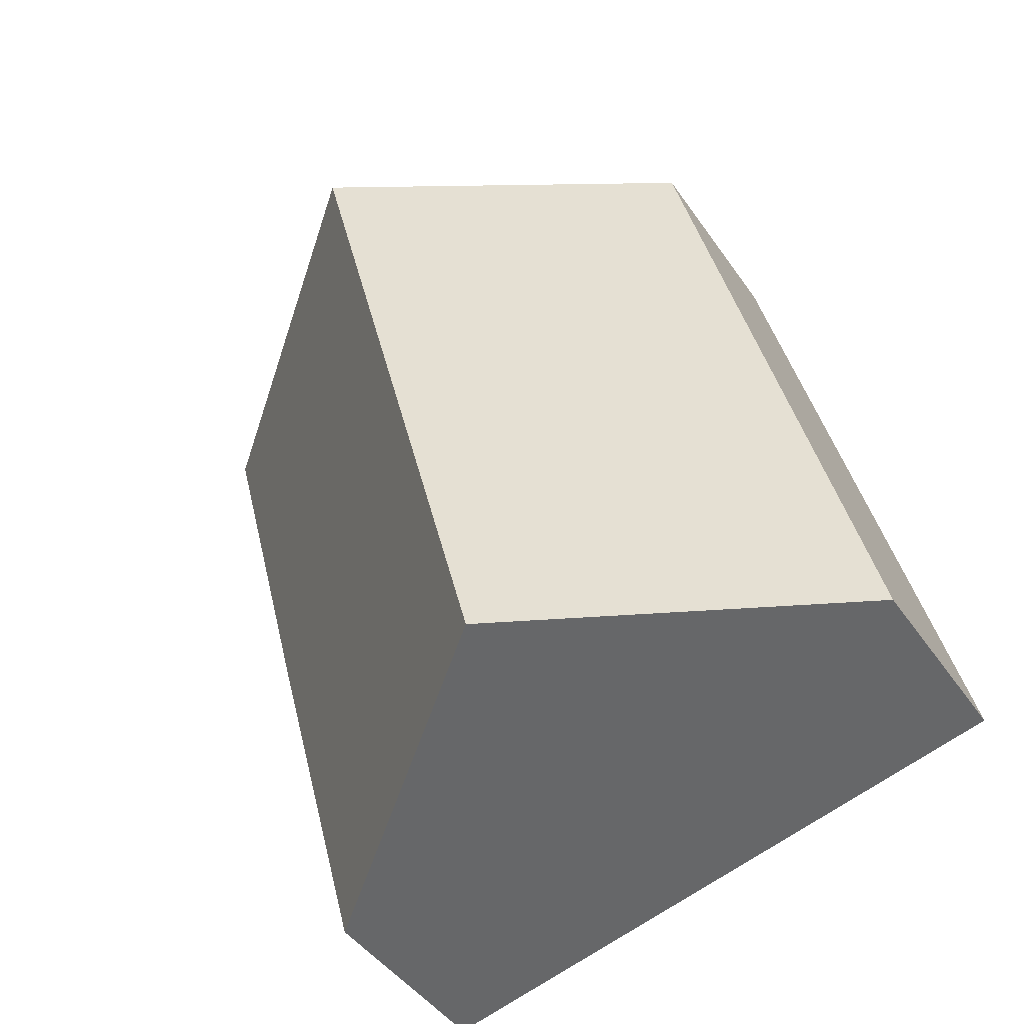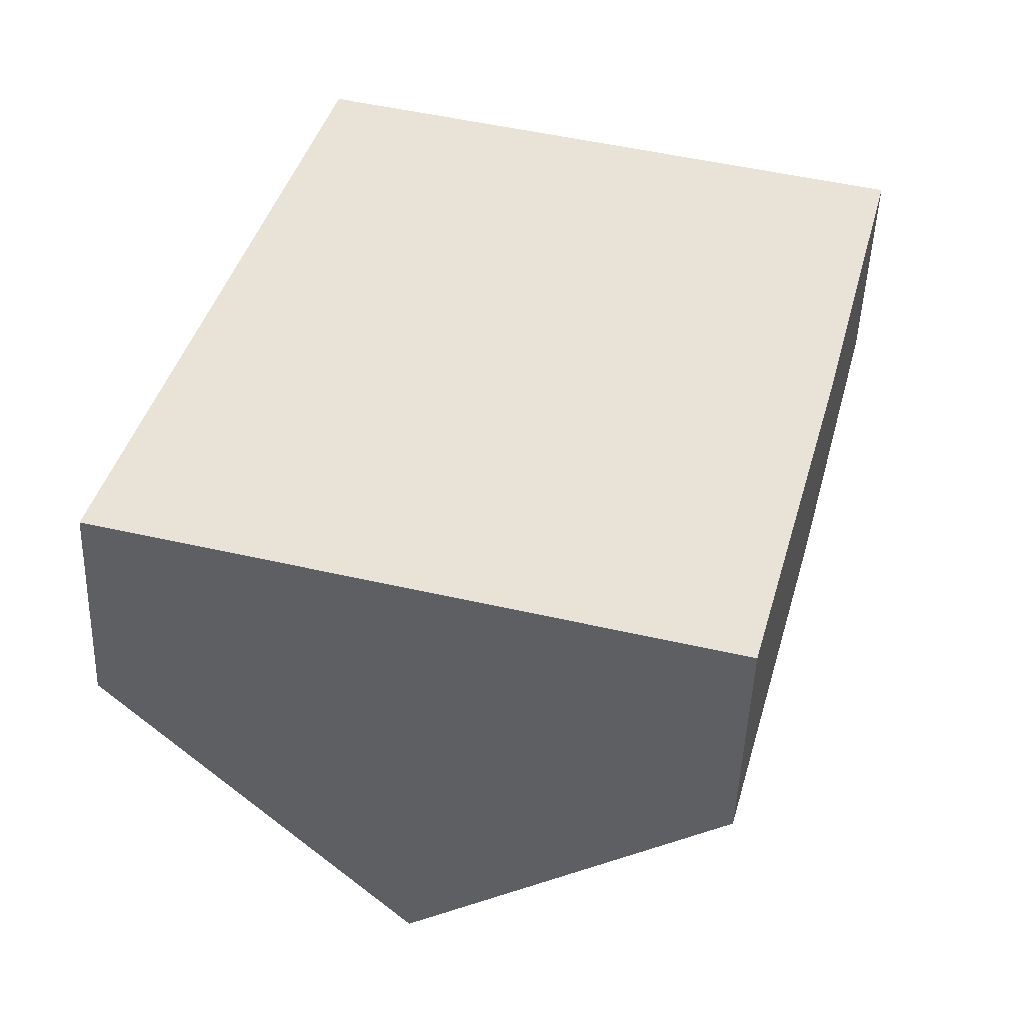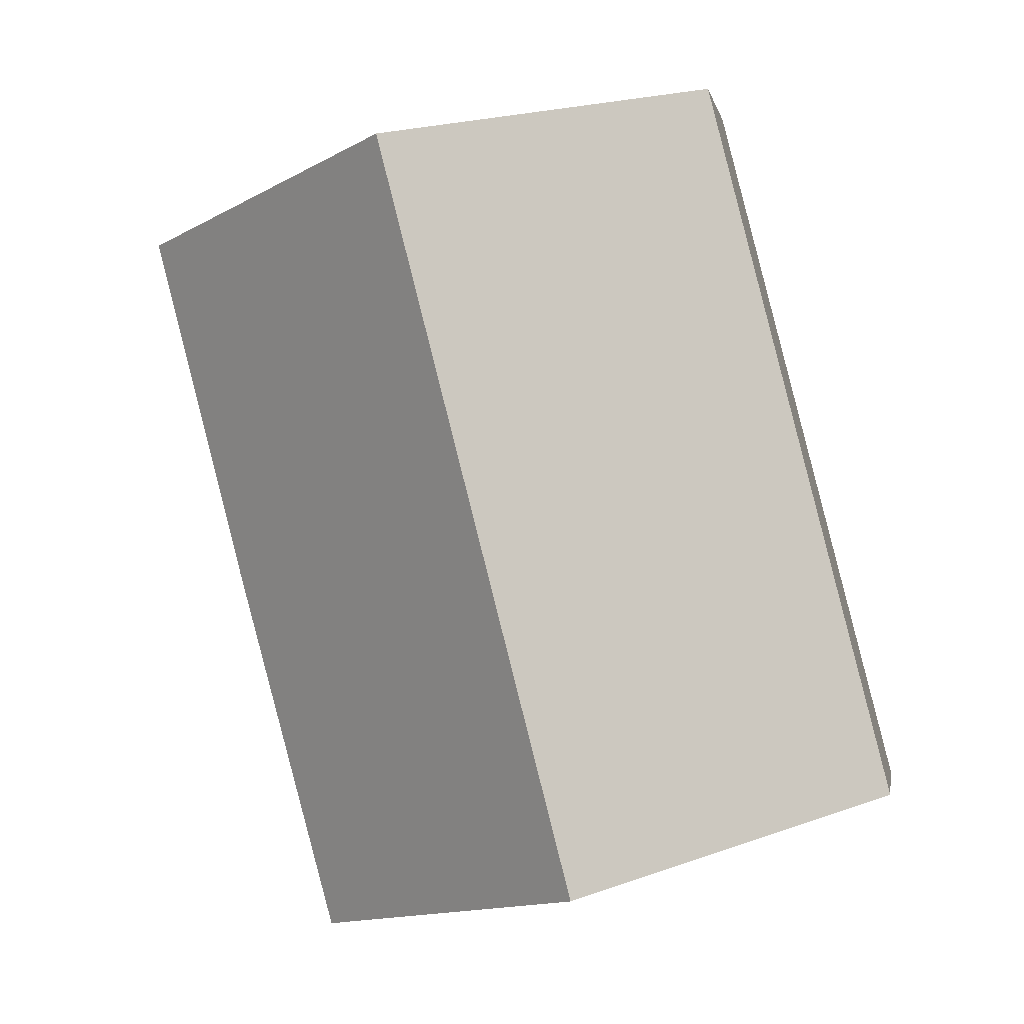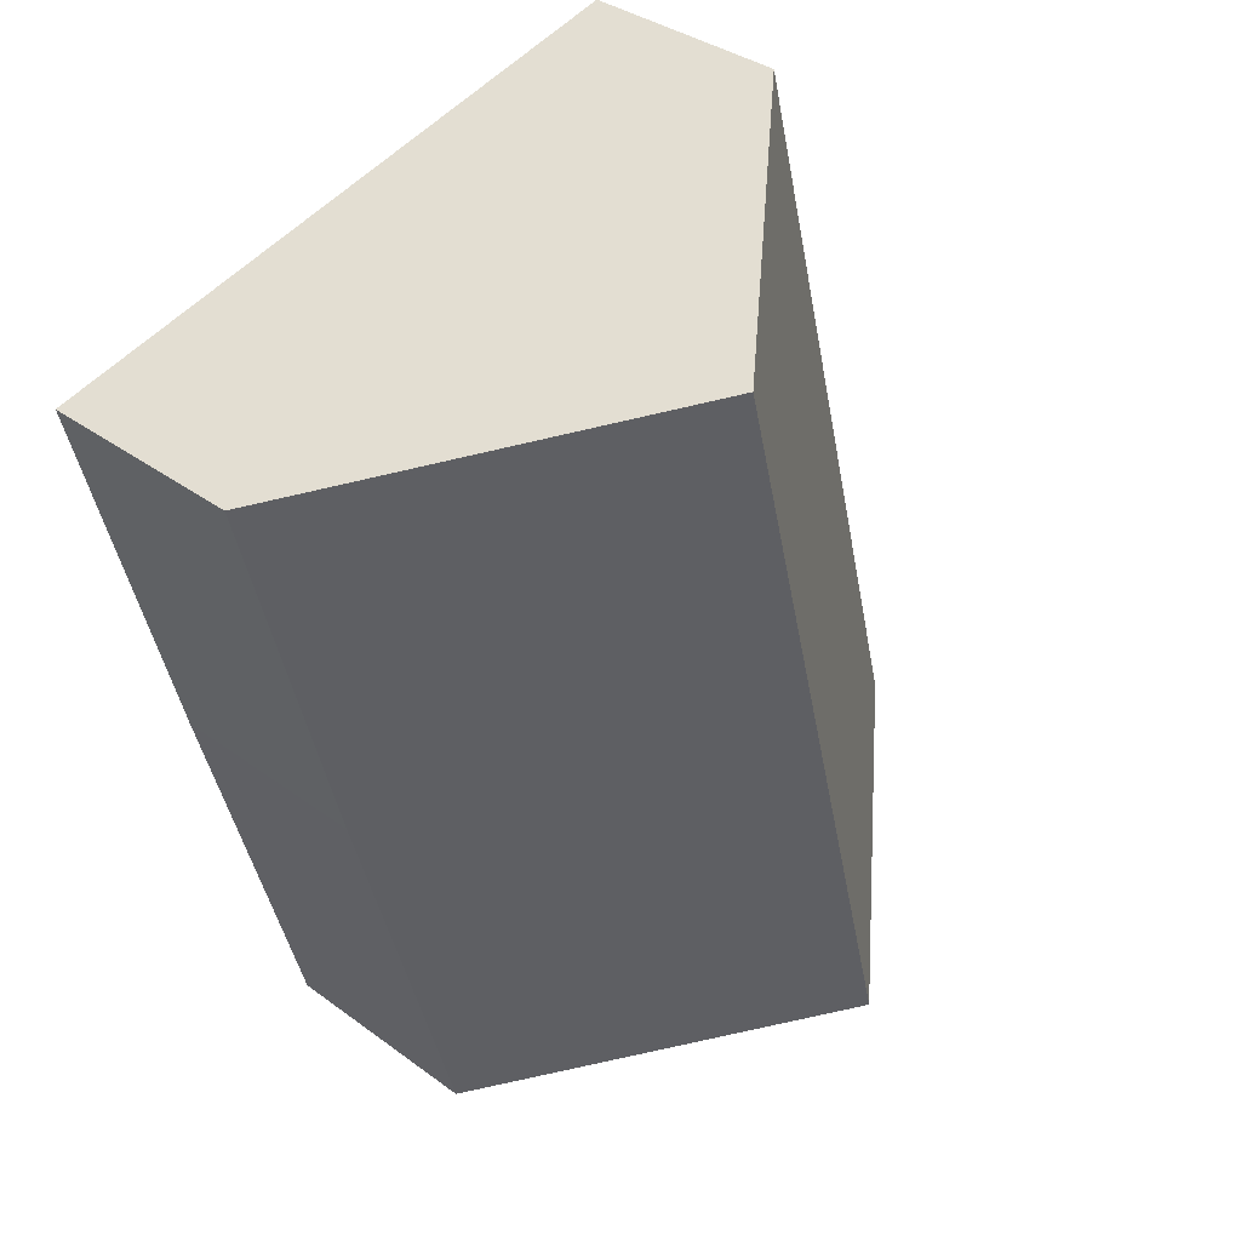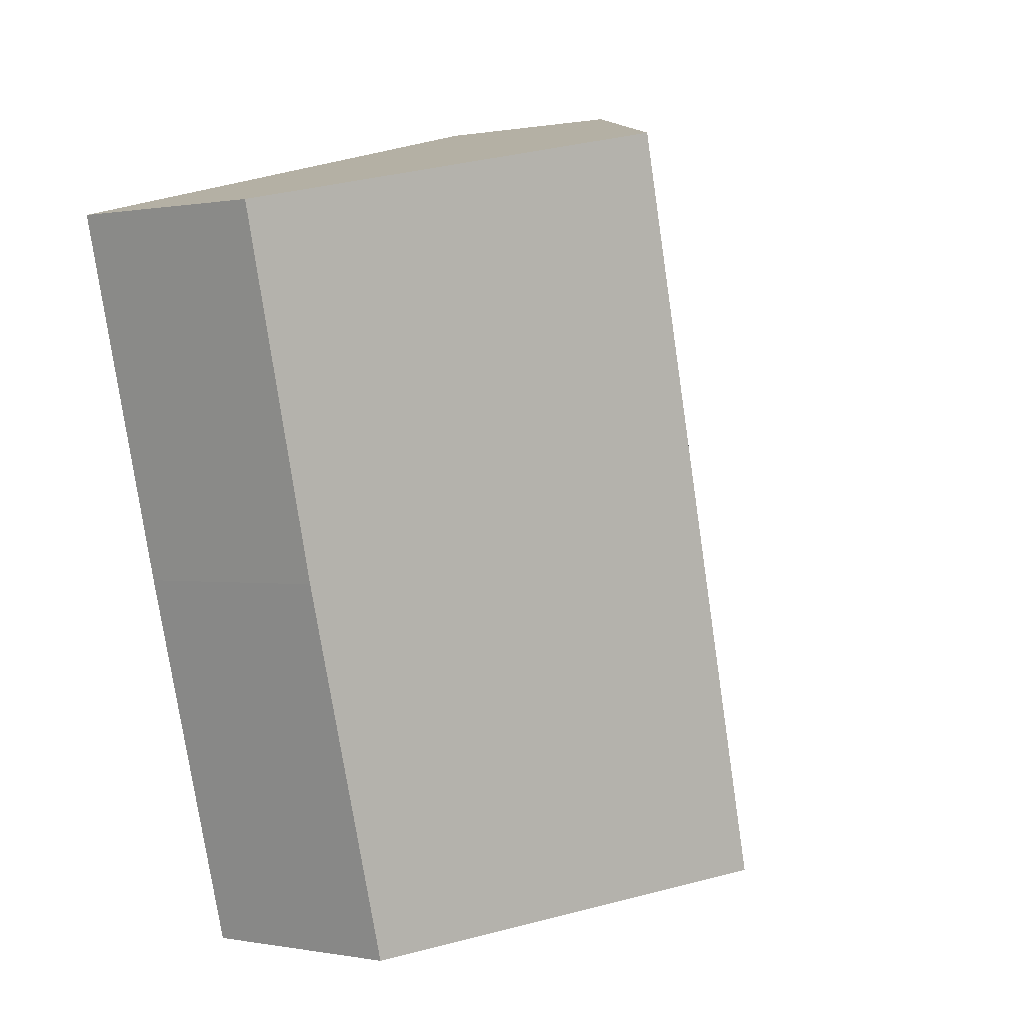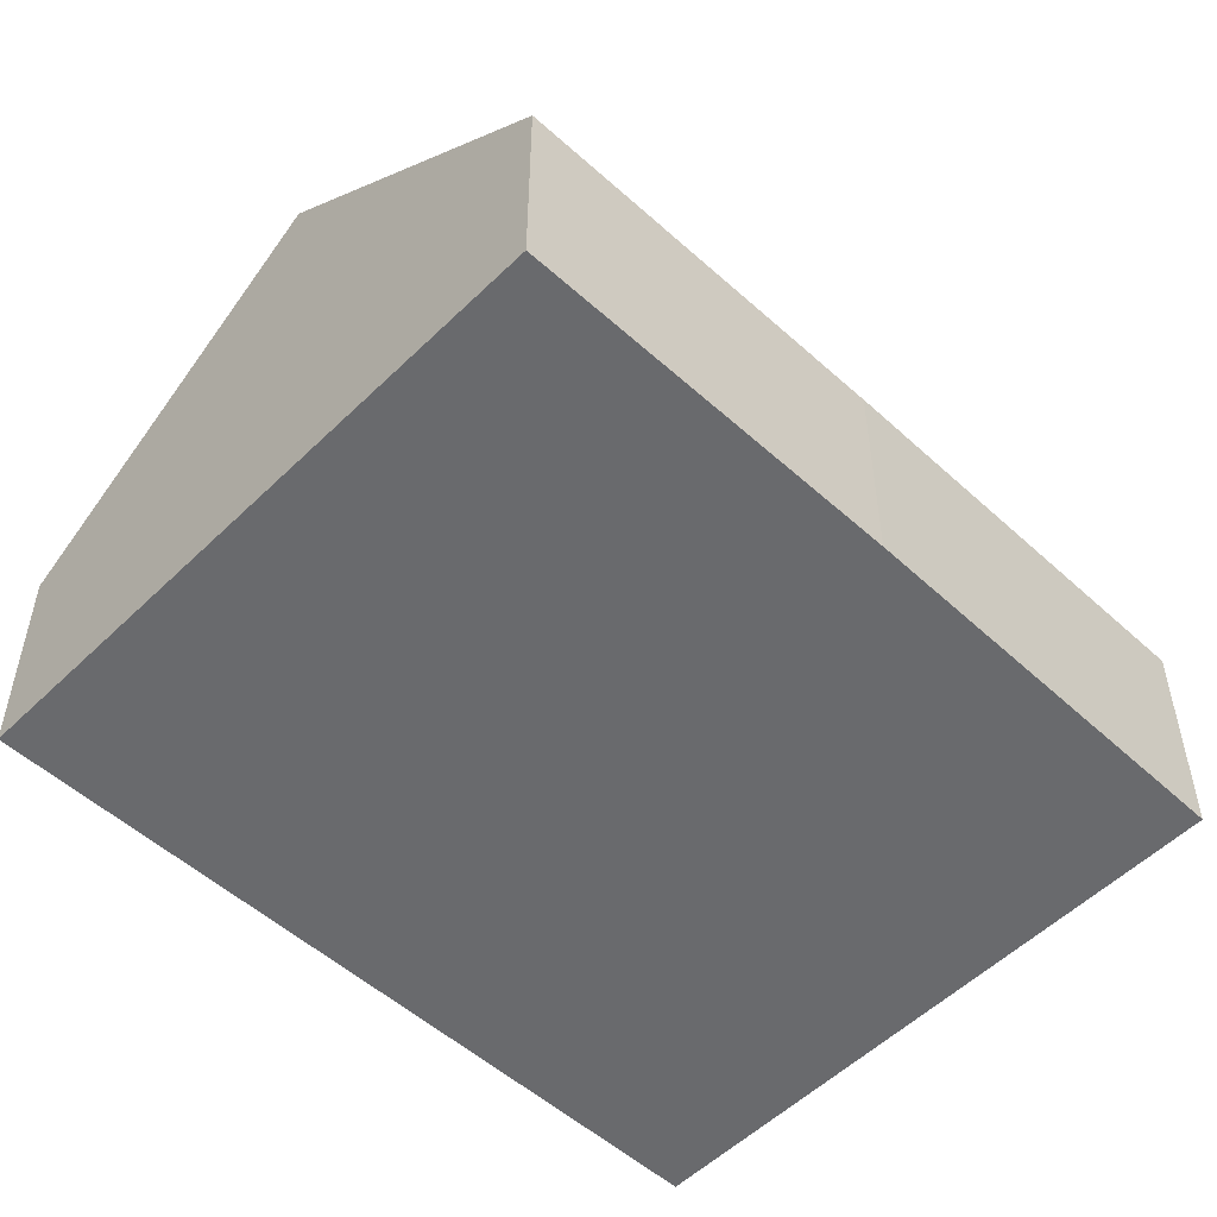
<metadata>
{"format":"obj","ext":"obj","renderer":"f3d","projection":"perspective","resolution":1024,"background":"white","views":[{"elev":-43.9,"azim":-148.1,"up":"+Z"},{"elev":-49.1,"azim":-2.1,"up":"+Z"},{"elev":0.5,"azim":-170.6,"up":"+Z"},{"elev":35.5,"azim":134.2,"up":"+Z"},{"elev":0.2,"azim":125.4,"up":"+Z"},{"elev":-53.1,"azim":60.5,"up":"+Y"}]}
</metadata>
<code>
v  6.069 9.205 -1.538
v  14.09 4.163 4.551
v  12.03 4.248 -3.047
v  9.901 9.205 13.35
v  15.95 4.163 11.79
v  3.838 4.155 14.91
v  0 4.155 2.544e-16
v  12.03 1.866e-16 -3.047
v  6.069 9.418e-17 -1.538
v  0 0 0
v  3.838 -9.13e-16 14.91
v  9.901 -8.175e-16 13.35
v  15.95 -7.221e-16 11.79
v  14.09 -2.787e-16 4.551
g defaultobject
f 1 2 3
f 2 1 4
f 2 4 5
f 6 1 7
f 1 6 4
f 8 1 3
f 1 8 7
f 7 8 9
f 7 9 10
f 10 6 7
f 6 10 11
f 11 4 6
f 4 11 12
f 4 12 5
f 5 12 13
f 2 8 3
f 8 2 14
f 14 2 5
f 14 5 13
f 9 11 10
f 11 9 8
f 11 8 14
f 11 14 12
f 12 14 13

</code>
